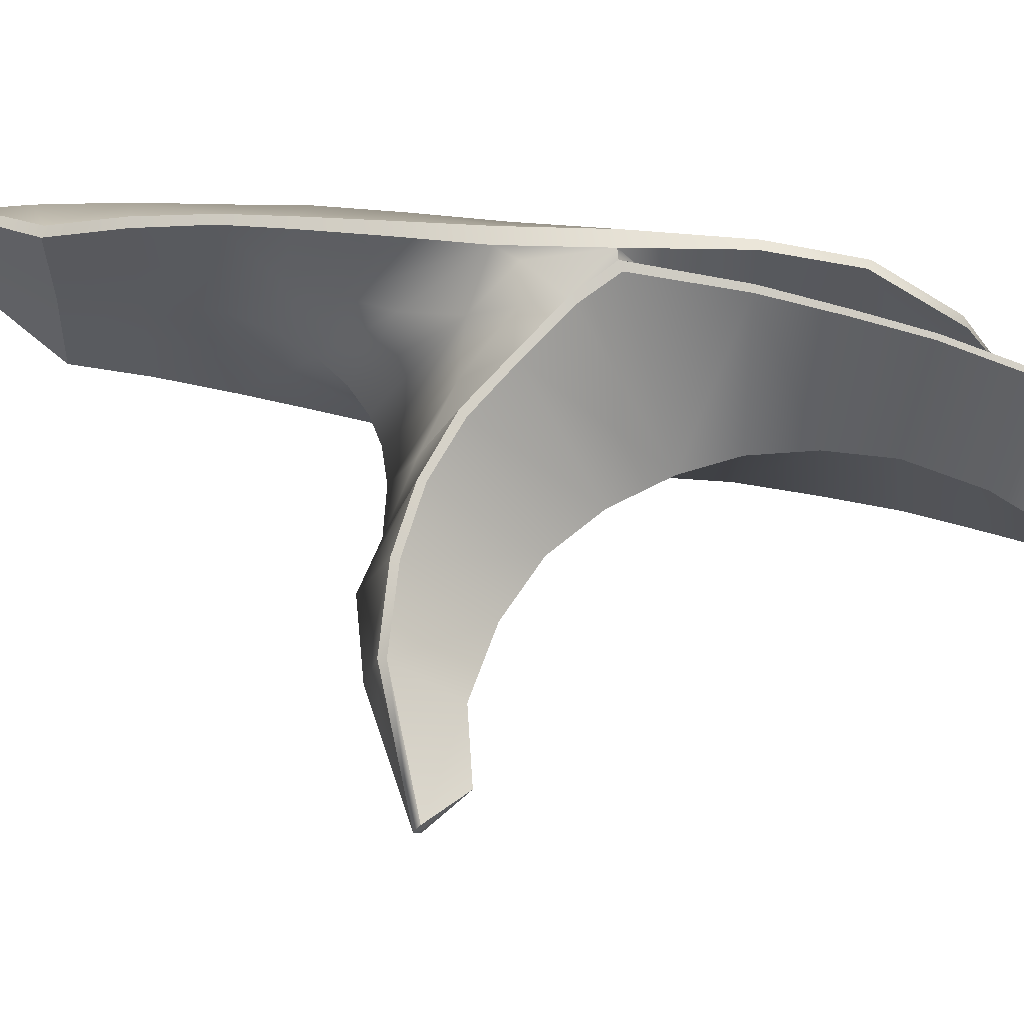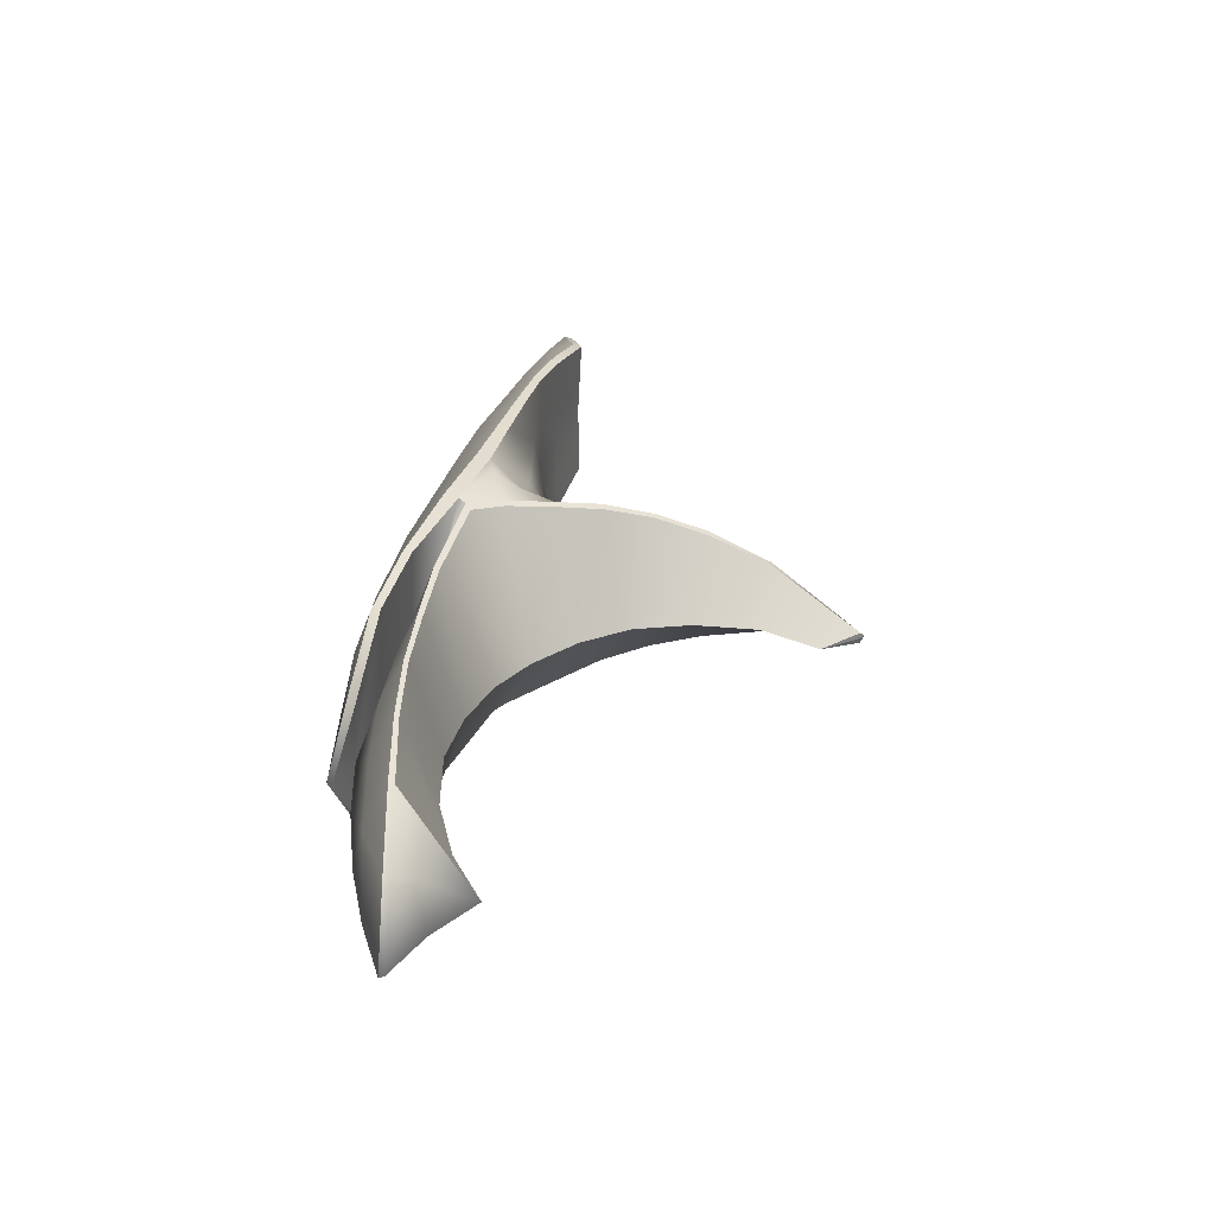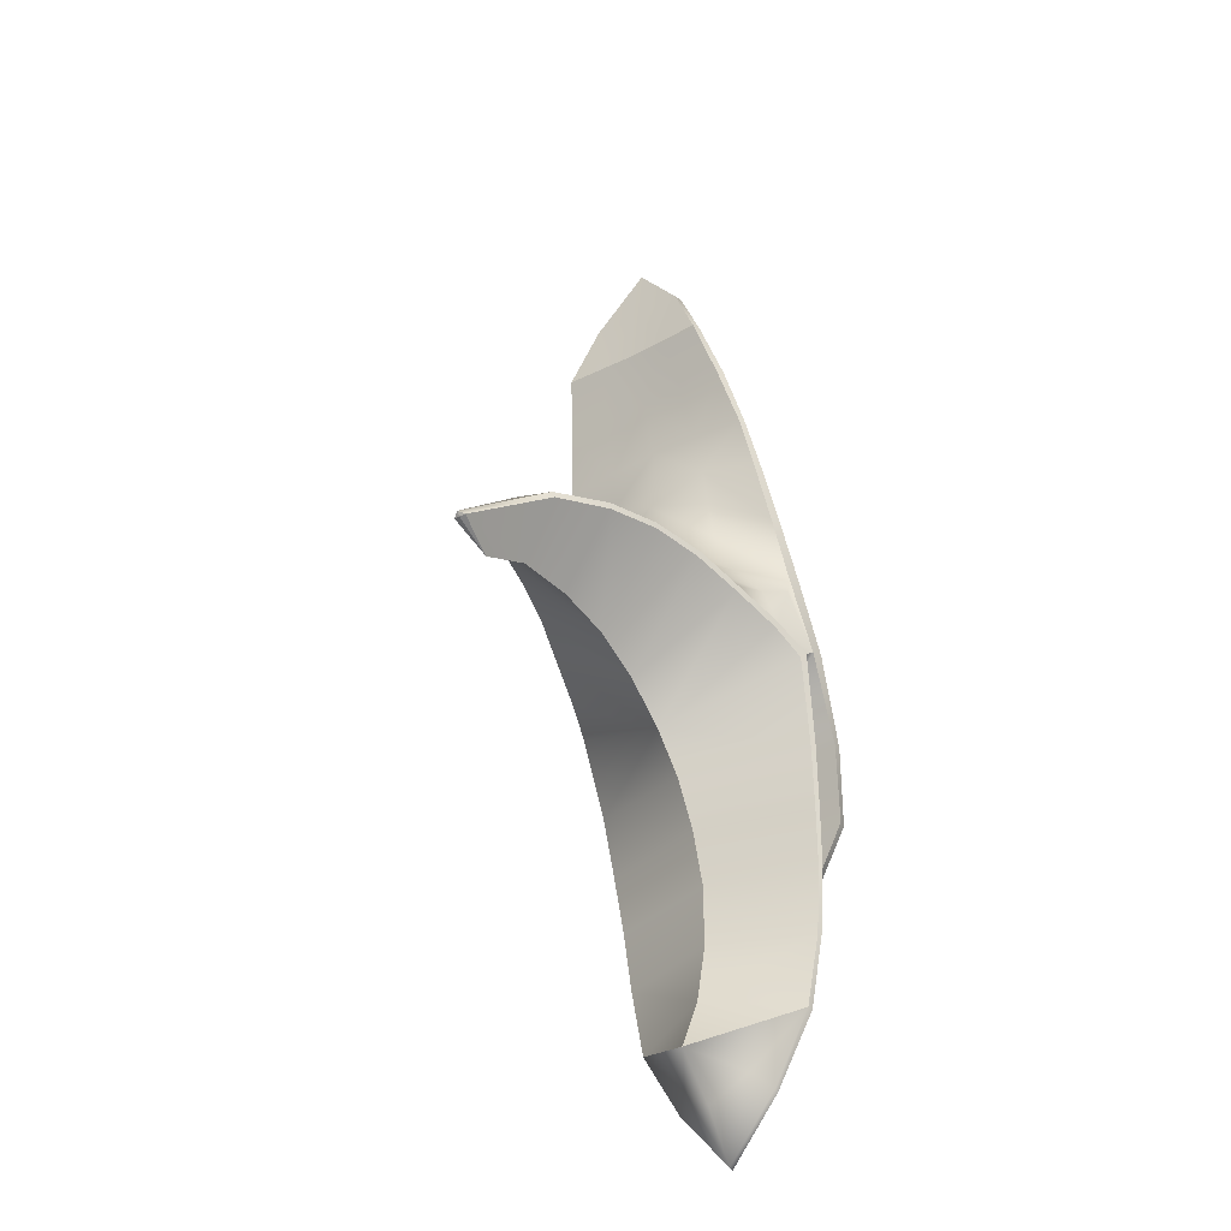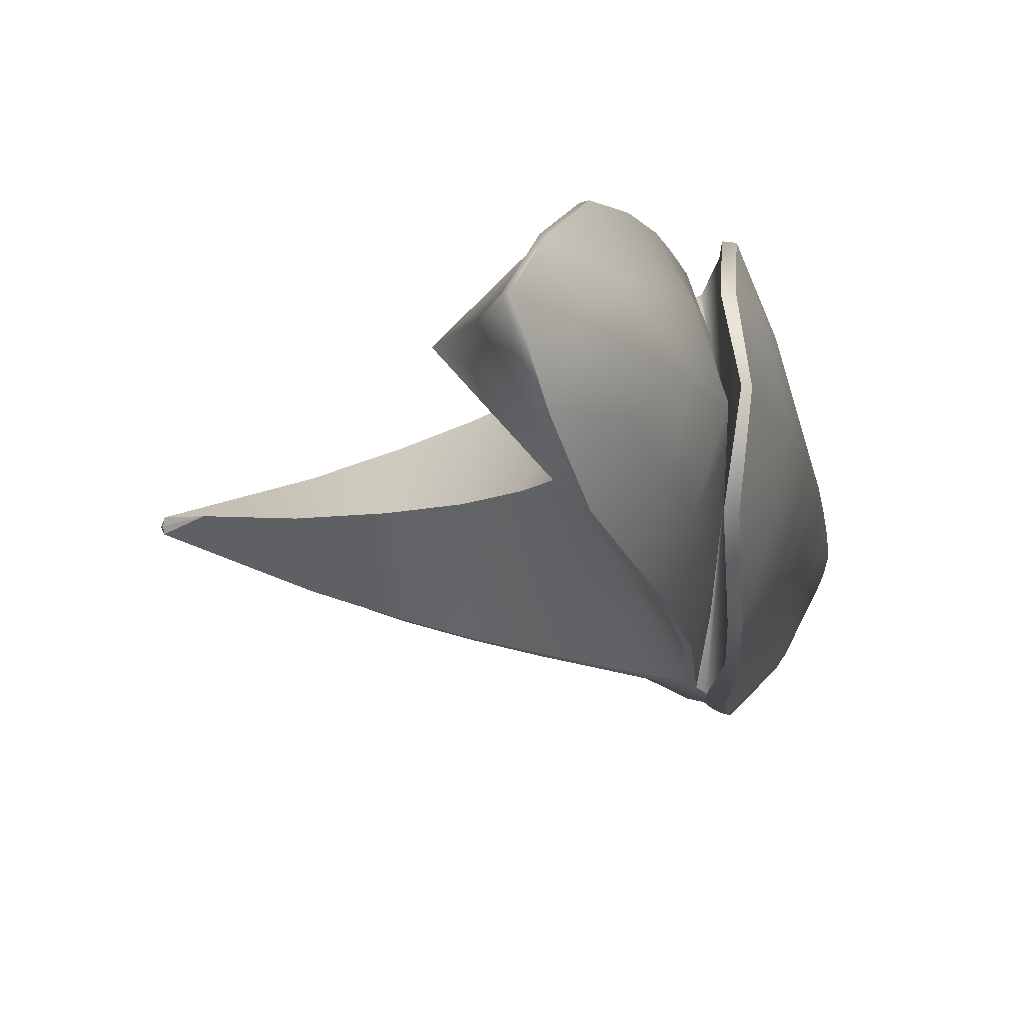
<metadata>
{"format":"obj","ext":"obj","renderer":"f3d","projection":"perspective","resolution":1024,"background":"white","views":[{"elev":58.8,"azim":-66.5,"up":"+Z"},{"elev":-53.4,"azim":178.7,"up":"+Y"},{"elev":-37.0,"azim":-55.6,"up":"+Y"},{"elev":-12.5,"azim":20.2,"up":"+Z"}]}
</metadata>
<code>
g Shell_d
v -0.6118 0.2861 -0
v -0.5788 0.277 -0.06569
v -0.6318 0.2448 -0
v -0.5778 0.3296 -0.07562
v -0.6008 0.3327 -0
v -0.601 0.38 -0
v -0.5803 0.3775 -0.08071
v -0.6123 0.4189 -0
v -0.5866 0.4206 -0.08439
v -0.5949 0.4683 -0.08833
v -0.6308 0.4535 -0
v -0.6554 0.4809 -0
v -0.6125 0.5305 -0.09417
v -0.6359 0.5457 -0.0878
v -0.6709 0.5603 -0.07778
v -0.6881 0.5057 -0
v -0.7052 0.5735 -0.06756
v -0.7254 0.5227 -0
v -0.741 0.579 -0.05737
v -0.7795 0.576 -0.04526
v -0.7689 0.5289 -0
v -0.8243 0.563 -0.02988
v -0.8165 0.5247 -0
v -0.887 0.5175 -0.004432
v -0.858 0.5034 -0
v -0.8901 0.5202 -0
v -0.8253 0.5677 -0.02856
v -0.8243 0.563 -0.02988
v -0.887 0.5175 -0.004432
v -0.7795 0.576 -0.04526
v -0.7807 0.5808 -0.04519
v -0.741 0.579 -0.05737
v -0.7423 0.5837 -0.05736
v -0.7052 0.5735 -0.06756
v -0.7032 0.5783 -0.06895
v -0.6709 0.5603 -0.07778
v -0.6695 0.5647 -0.07905
v -0.6344 0.5504 -0.08938
v -0.6359 0.5457 -0.0878
v -0.6125 0.5305 -0.09417
v -0.6088 0.5344 -0.09689
v -0.5949 0.4683 -0.08833
v -0.591 0.4691 -0.09009
v -0.5832 0.4207 -0.08594
v -0.5866 0.4206 -0.08439
v -0.5803 0.3775 -0.08071
v -0.5772 0.3773 -0.08207
v -0.5778 0.3296 -0.07562
v -0.5745 0.3294 -0.07671
v -0.5788 0.277 -0.06569
v -0.5745 0.2765 -0.06626
v -0.5742 0.2251 -0.03693
v -0.5781 0.2261 -0.03712
v -0.5774 0.1808 -0
v -0.5742 0.2251 -0.03693
v -0.5739 0.1799 -0
v -0.5742 0.2251 0.03693
v -0.5781 0.2261 0.03712
v -0.5898 0.237 -0.02577
v -0.6318 0.2448 -0
v -0.5781 0.2261 -0.03712
v -0.5774 0.1808 -0
v -0.6008 0.2147 -0
v -0.5898 0.237 0.02577
v -0.5788 0.277 0.06569
v -0.5781 0.2261 0.03712
v -0.5742 0.2251 0.03693
v -0.5745 0.2765 0.06626
v -0.5745 0.3294 0.07671
v -0.5778 0.3296 0.07562
v -0.5772 0.3773 0.08207
v -0.5803 0.3775 0.08071
v -0.5832 0.4207 0.08594
v -0.5866 0.4206 0.08439
v -0.5949 0.4683 0.08833
v -0.591 0.4691 0.09009
v -0.6088 0.5344 0.09689
v -0.6125 0.5305 0.09417
v -0.6344 0.5504 0.08938
v -0.6359 0.5457 0.0878
v -0.6709 0.5603 0.07778
v -0.6695 0.5647 0.07905
v -0.7032 0.5783 0.06895
v -0.7052 0.5735 0.06756
v -0.7423 0.5837 0.05736
v -0.741 0.579 0.05737
v -0.7807 0.5808 0.04519
v -0.7795 0.576 0.04526
v -0.8253 0.5677 0.02856
v -0.8243 0.563 0.02988
v -0.887 0.5175 0.004432
v -0.68 0.8199 -0.05899
v -0.6648 0.7785 -0.07035
v -0.6698 0.7764 -0.06778
v -0.6864 0.8183 -0.05755
v -0.6783 0.8677 -0.03669
v -0.6726 0.8678 -0.03807
v -0.6558 0.7323 -0.07729
v -0.6506 0.7339 -0.0791
v -0.6463 0.6939 -0.08256
v -0.6401 0.695 -0.0849
v -0.6658 0.914 -0
v -0.6706 0.9162 -0
v -0.6274 0.6472 -0.09112
v -0.6351 0.6458 -0.0887
v -0.6235 0.5958 -0.09417
v -0.6138 0.5981 -0.09661
v -0.6044 0.5371 -0.1
v -0.5939 0.5401 -0.1006
v -0.6783 0.8677 0.03669
v -0.6726 0.8678 0.03807
v -0.68 0.8199 0.05899
v -0.6864 0.8183 0.05755
v -0.6698 0.7764 0.06778
v -0.6648 0.7785 0.07035
v -0.6558 0.7323 0.07729
v -0.6506 0.7339 0.0791
v -0.6463 0.6939 0.08256
v -0.6401 0.695 0.0849
v -0.6274 0.6472 0.09112
v -0.6351 0.6458 0.0887
v -0.6235 0.5958 0.09417
v -0.6138 0.5981 0.09661
v -0.6044 0.5371 0.1
v -0.5939 0.5401 0.1006
v -0.5939 0.5401 0.1006
v -0.5763 0.4738 0.09757
v -0.5701 0.475 0.09751
v -0.5596 0.4218 0.08913
v -0.5528 0.4221 0.08776
v -0.5396 0.374 0.04971
v -0.5453 0.3696 0.04897
v -0.5303 0.3481 -0
v -0.5267 0.3522 -0
v -0.5396 0.374 -0.04971
v -0.5453 0.3696 -0.04897
v -0.5596 0.4218 -0.08913
v -0.5528 0.4221 -0.08776
v -0.5701 0.475 -0.09751
v -0.5763 0.4738 -0.09757
v -0.5939 0.5401 -0.1006
v -0.8253 0.5677 -0.02856
v -0.8479 0.5571 -0
v -0.8271 0.5753 -0
v -0.7807 0.5808 -0.04519
v -0.7829 0.5999 -0
v -0.7423 0.5837 -0.05736
v -0.7483 0.6014 -0
v -0.8901 0.5202 -0
v -0.7032 0.5783 -0.06895
v -0.712 0.598 -0.02538
v -0.7191 0.6121 -0
v -0.6768 0.5915 -0.04941
v -0.699 0.6244 -0
v -0.6695 0.5647 -0.07905
v -0.6461 0.5723 -0.08458
v -0.6344 0.5504 -0.08938
v -0.6269 0.5791 -0.0947
v -0.6044 0.5371 -0.1
v -0.6235 0.5958 -0.09417
v -0.6088 0.5344 -0.09689
v -0.6481 0.5991 -0.06414
v -0.6499 0.6366 -0.04806
v -0.6723 0.6561 -0
v -0.663 0.6785 -0
v -0.6512 0.6693 -0.04455
v -0.652 0.7011 -0.04099
v -0.6571 0.7055 -0
v -0.6567 0.7359 -0
v -0.6562 0.7341 -0.03805
v -0.6683 0.7772 -0
v -0.669 0.7768 -0.034
v -0.6855 0.8181 -0.02823
v -0.6846 0.8179 -0
v -0.6843 0.6384 -0
v -0.6558 0.7323 -0.07729
v -0.6463 0.6939 -0.08256
v -0.6698 0.7764 -0.06778
v -0.6351 0.6458 -0.0887
v -0.6864 0.8183 -0.05755
v -0.6562 0.7341 0.03805
v -0.669 0.7768 0.034
v -0.6855 0.8181 0.02823
v -0.6481 0.5991 0.06414
v -0.6499 0.6366 0.04806
v -0.6235 0.5958 0.09417
v -0.6269 0.5791 0.0947
v -0.6044 0.5371 0.1
v -0.6344 0.5504 0.08938
v -0.6088 0.5344 0.09689
v -0.6461 0.5723 0.08458
v -0.6695 0.5647 0.07905
v -0.6768 0.5915 0.04941
v -0.712 0.598 0.02538
v -0.7032 0.5783 0.06895
v -0.7423 0.5837 0.05736
v -0.7807 0.5808 0.04519
v -0.8253 0.5677 0.02856
v -0.8479 0.5571 -0
v -0.6401 0.695 -0.0849
v -0.6506 0.7339 -0.0791
v -0.6247 0.7458 -0.04859
v -0.61 0.7028 -0.05258
v -0.6402 0.7921 -0.04445
v -0.6648 0.7785 -0.07035
v -0.68 0.8199 -0.05899
v -0.6593 0.8405 -0.04021
v -0.6022 0.7554 -0
v -0.5871 0.7087 -0
v -0.6198 0.8051 -0
v -0.6419 0.86 -0
v -0.6726 0.8678 -0.03807
v -0.6658 0.914 -0
v -0.5962 0.6534 -0.05586
v -0.6274 0.6472 -0.09112
v -0.6138 0.5981 -0.09661
v -0.5829 0.6044 -0.05818
v -0.5939 0.5401 -0.1006
v -0.567 0.5472 -0.05984
v -0.5701 0.475 -0.09751
v -0.5508 0.4792 -0.05721
v -0.5528 0.4221 -0.08776
v -0.541 0.4225 -0.0531
v -0.5396 0.374 -0.04971
v -0.5365 0.4813 -0
v -0.5294 0.4223 -0
v -0.5267 0.3522 -0
v -0.5744 0.6575 -0
v -0.563 0.6086 -0
v -0.5505 0.552 -0
v -0.5396 0.374 0.04971
v -0.541 0.4225 0.0531
v -0.5528 0.4221 0.08776
v -0.5508 0.4792 0.05721
v -0.5701 0.475 0.09751
v -0.567 0.5472 0.05984
v -0.5939 0.5401 0.1006
v -0.5829 0.6044 0.05818
v -0.6138 0.5981 0.09661
v -0.5962 0.6534 0.05586
v -0.6274 0.6472 0.09112
v -0.6401 0.695 0.0849
v -0.61 0.7028 0.05258
v -0.6247 0.7458 0.04859
v -0.6506 0.7339 0.0791
v -0.6402 0.7921 0.04445
v -0.6648 0.7785 0.07035
v -0.68 0.8199 0.05899
v -0.6593 0.8405 0.04021
v -0.6726 0.8678 0.03807
v -0.5437 0.3736 -0
v -0.5558 0.423 0
v -0.5596 0.4218 -0.08913
v -0.5453 0.3696 -0.04897
v -0.5763 0.4738 -0.09757
v -0.5732 0.474 0
v -0.6044 0.5371 -0.1
v -0.5303 0.3481 -0
v -0.5453 0.3696 0.04897
v -0.5596 0.4218 0.08913
v -0.5558 0.423 -1e-06
v -0.5763 0.4738 0.09757
v -0.5732 0.474 -0
v -0.6044 0.5371 0.1
v -0.5607 0.2235 -0
v -0.5742 0.2251 -0.03693
v -0.5579 0.273 -0.02905
v -0.5739 0.1799 -0
v -0.5509 0.2703 -0
v -0.5447 0.3235 -0
v -0.5576 0.3268 -0.04236
v -0.5437 0.3736 -0
v -0.5604 0.3759 -0.04928
v -0.5558 0.423 0
v -0.5687 0.4216 -0.05363
v -0.5732 0.474 0
v -0.5808 0.4708 -0.05947
v -0.5772 0.3773 -0.08207
v -0.5745 0.3294 -0.07671
v -0.5832 0.4207 -0.08594
v -0.591 0.4691 -0.09009
v -0.5951 0.5144 -0.06475
v -0.6088 0.5344 -0.09689
v -0.5745 0.2765 -0.06626
v -0.5558 0.423 -1e-06
v -0.5604 0.3759 0.04928
v -0.5687 0.4216 0.05363
v -0.5732 0.474 -0
v -0.5808 0.4708 0.05947
v -0.5832 0.4207 0.08594
v -0.591 0.4691 0.09009
v -0.5951 0.5144 0.06475
v -0.6088 0.5344 0.09689
v -0.5772 0.3773 0.08207
v -0.5576 0.3268 0.04236
v -0.5745 0.3294 0.07671
v -0.5579 0.273 0.02905
v -0.5745 0.2765 0.06626
v -0.5742 0.2251 0.03693
v -0.6706 0.9162 -0
v -0.6783 0.8677 -0.03669
v -0.6777 0.8671 -0
v -0.6855 0.8181 -0.02823
v -0.6864 0.8183 -0.05755
v -0.6846 0.8179 -0
v -0.6783 0.8677 0.03669
v -0.6855 0.8181 0.02823
v -0.6864 0.8183 0.05755
v -0.858 0.5034 -0
v -0.8875 0.5172 -0
v -0.887 0.5175 -0.004432
v -0.887 0.5175 -0.004432
v -0.8875 0.5172 -0
v -0.8901 0.5202 -0
v -0.5732 0.474 0
v -0.5951 0.5144 -0.06475
v -0.6044 0.5371 -0.1
v -0.6088 0.5344 -0.09689
v -0.6118 0.2861 -0
v -0.6318 0.2448 -0
v -0.5788 0.277 0.06569
v -0.5778 0.3296 0.07562
v -0.6008 0.3327 -0
v -0.601 0.38 -0
v -0.5803 0.3775 0.08071
v -0.6123 0.4189 -0
v -0.5866 0.4206 0.08439
v -0.5949 0.4683 0.08833
v -0.6308 0.4535 -0
v -0.6554 0.4809 -0
v -0.6125 0.5305 0.09417
v -0.6359 0.5457 0.0878
v -0.6709 0.5603 0.07778
v -0.6881 0.5057 -0
v -0.7052 0.5735 0.06756
v -0.7254 0.5227 -0
v -0.741 0.579 0.05737
v -0.7795 0.576 0.04526
v -0.7689 0.5289 -0
v -0.8243 0.563 0.02988
v -0.8165 0.5247 -0
v -0.887 0.5175 0.004432
v -0.858 0.5034 -0
v -0.652 0.7011 0.04099
v -0.6512 0.6693 0.04455
v -0.6558 0.7323 0.07729
v -0.6463 0.6939 0.08256
v -0.6698 0.7764 0.06778
v -0.6351 0.6458 0.0887
v -0.6864 0.8183 0.05755
v -0.858 0.5034 -0
v -0.887 0.5175 0.004432
v -0.8875 0.5172 -0
v -0.887 0.5175 0.004432
v -0.8901 0.5202 -0
v -0.8875 0.5172 -0
v -0.5732 0.474 -0
v -0.6044 0.5371 0.1
v -0.5951 0.5144 0.06475
v -0.6088 0.5344 0.09689
f 1 2 3
f 4 2 1
f 4 1 5
f 6 4 5
f 6 7 4
f 8 7 6
f 8 9 7
f 10 9 8
f 10 8 11
f 12 10 11
f 12 13 10
f 13 12 14
f 15 14 12
f 15 12 16
f 17 15 16
f 17 16 18
f 19 17 18
f 20 19 18
f 20 18 21
f 22 20 21
f 22 21 23
f 24 22 23
f 24 23 25
f 26 27 28
f 26 28 29
f 27 30 28
f 27 31 30
f 31 32 30
f 31 33 32
f 33 34 32
f 33 35 34
f 35 36 34
f 35 37 36
f 38 36 37
f 38 39 36
f 40 39 38
f 40 38 41
f 42 40 41
f 42 41 43
f 44 42 43
f 44 45 42
f 46 45 44
f 46 44 47
f 48 46 47
f 48 47 49
f 49 50 48
f 49 51 50
f 52 50 51
f 52 53 50
f 54 53 55
f 54 55 56
f 54 56 57
f 54 57 58
f 50 59 60
f 50 61 59
f 59 61 62
f 59 62 63
f 60 59 63
f 64 63 62
f 60 63 64
f 65 60 64
f 65 64 66
f 64 62 66
f 67 65 58
f 67 68 65
f 69 65 68
f 69 70 65
f 70 69 71
f 70 71 72
f 72 71 73
f 72 73 74
f 73 75 74
f 73 76 75
f 75 76 77
f 75 77 78
f 78 77 79
f 78 79 80
f 79 81 80
f 79 82 81
f 83 81 82
f 83 84 81
f 85 84 83
f 85 86 84
f 87 86 85
f 87 88 86
f 89 88 87
f 89 90 88
f 26 90 89
f 26 91 90
f 92 93 94
f 92 94 95
f 92 95 96
f 92 96 97
f 98 94 93
f 98 93 99
f 100 98 99
f 100 99 101
f 96 102 97
f 96 103 102
f 100 101 104
f 100 104 105
f 106 105 104
f 106 104 107
f 108 106 107
f 108 107 109
f 110 102 103
f 110 111 102
f 112 111 110
f 112 110 113
f 112 113 114
f 112 114 115
f 116 115 114
f 116 117 115
f 118 117 116
f 118 119 117
f 118 120 119
f 118 121 120
f 122 120 121
f 122 123 120
f 124 123 122
f 124 125 123
f 126 124 127
f 126 127 128
f 128 127 129
f 128 129 130
f 131 130 129
f 131 129 132
f 131 132 133
f 131 133 134
f 135 134 133
f 135 133 136
f 135 136 137
f 135 137 138
f 139 138 137
f 139 137 140
f 141 139 140
f 141 140 108
f 142 143 144
f 145 142 144
f 145 144 146
f 147 145 146
f 147 146 148
f 143 142 149
f 148 150 147
f 148 151 150
f 151 148 152
f 153 151 152
f 153 152 154
f 151 153 155
f 151 155 150
f 153 156 155
f 155 156 157
f 158 157 156
f 158 159 157
f 158 160 159
f 161 157 159
f 162 158 156
f 162 160 158
f 162 153 154
f 162 156 153
f 162 163 160
f 162 164 163
f 165 163 164
f 163 165 166
f 163 166 160
f 167 166 165
f 167 165 168
f 169 167 168
f 169 170 167
f 171 170 169
f 171 172 170
f 173 172 171
f 173 171 174
f 162 175 164
f 162 154 175
f 167 170 176
f 167 176 177
f 170 172 178
f 170 178 176
f 179 166 167
f 179 167 177
f 172 173 180
f 172 180 178
f 160 166 179
f 171 169 181
f 171 181 182
f 183 174 171
f 183 171 182
f 184 175 154
f 184 164 175
f 184 185 164
f 165 164 185
f 184 186 185
f 184 187 186
f 187 188 186
f 187 189 188
f 190 188 189
f 184 191 187
f 187 191 189
f 192 189 191
f 193 192 191
f 184 193 191
f 194 192 193
f 193 152 194
f 194 152 148
f 193 154 152
f 184 154 193
f 148 195 194
f 194 195 192
f 148 196 195
f 196 148 146
f 196 146 197
f 197 146 144
f 197 144 198
f 198 144 199
f 199 149 198
f 200 201 202
f 200 202 203
f 201 204 202
f 201 205 204
f 206 204 205
f 206 207 204
f 203 202 208
f 203 208 209
f 202 204 210
f 202 210 208
f 204 207 211
f 204 211 210
f 211 207 212
f 212 207 206
f 211 212 213
f 200 203 214
f 200 214 215
f 216 215 214
f 216 214 217
f 218 216 217
f 218 217 219
f 220 218 219
f 220 219 221
f 222 220 221
f 222 221 223
f 224 222 223
f 223 221 225
f 223 225 226
f 224 223 226
f 224 226 227
f 217 214 228
f 217 228 229
f 219 217 229
f 221 219 230
f 221 230 225
f 219 229 230
f 231 227 226
f 232 226 225
f 231 226 232
f 231 232 233
f 233 232 234
f 232 225 234
f 234 225 230
f 233 234 235
f 235 234 236
f 234 230 236
f 236 230 229
f 235 236 237
f 237 236 238
f 238 229 228
f 236 229 238
f 237 238 239
f 239 238 240
f 238 228 240
f 239 240 241
f 242 241 240
f 242 240 243
f 243 240 228
f 242 243 244
f 242 244 245
f 245 244 246
f 245 246 247
f 248 247 246
f 248 246 249
f 243 208 244
f 243 209 208
f 244 208 210
f 244 210 246
f 246 210 211
f 246 211 249
f 211 250 249
f 250 248 249
f 211 213 250
f 243 228 209
f 203 209 228
f 203 228 214
f 251 252 253
f 251 253 254
f 252 255 253
f 252 256 255
f 256 257 255
f 254 258 251
f 259 251 258
f 251 259 260
f 251 260 261
f 261 260 262
f 261 262 263
f 263 262 264
f 265 266 267
f 266 265 268
f 265 267 269
f 270 269 267
f 270 267 271
f 271 272 270
f 271 273 272
f 274 272 273
f 274 273 275
f 276 274 275
f 276 275 277
f 278 273 271
f 275 273 278
f 278 271 279
f 277 275 280
f 275 278 280
f 277 280 281
f 281 282 277
f 277 282 276
f 281 283 282
f 271 284 279
f 271 267 284
f 267 266 284
f 285 286 272
f 285 287 286
f 288 287 285
f 288 289 287
f 289 290 287
f 289 291 290
f 291 289 292
f 289 288 292
f 291 292 293
f 287 290 294
f 287 294 286
f 294 295 286
f 295 272 286
f 294 296 295
f 295 270 272
f 270 295 297
f 270 297 269
f 295 296 298
f 295 298 297
f 265 269 297
f 265 297 299
f 297 298 299
f 299 268 265
f 300 301 302
f 301 303 302
f 301 304 303
f 302 303 305
f 300 302 306
f 306 302 307
f 302 305 307
f 306 307 308
f 309 310 311
f 312 313 314
f 315 316 317
f 317 316 318
f 319 320 321
f 322 319 321
f 322 323 319
f 324 323 322
f 324 322 325
f 326 324 325
f 326 325 327
f 328 326 327
f 328 329 326
f 330 329 328
f 330 328 331
f 331 332 330
f 333 330 332
f 333 334 330
f 335 334 333
f 335 336 334
f 337 336 335
f 338 336 337
f 338 339 336
f 340 339 338
f 340 341 339
f 342 341 340
f 342 343 341
f 169 168 344
f 169 344 181
f 344 168 165
f 344 165 345
f 185 345 165
f 185 186 345
f 344 346 181
f 344 347 346
f 181 346 348
f 181 348 182
f 349 347 344
f 349 344 345
f 186 349 345
f 182 348 350
f 182 350 183
f 351 352 353
f 354 355 356
f 357 358 359
f 358 360 359

</code>
